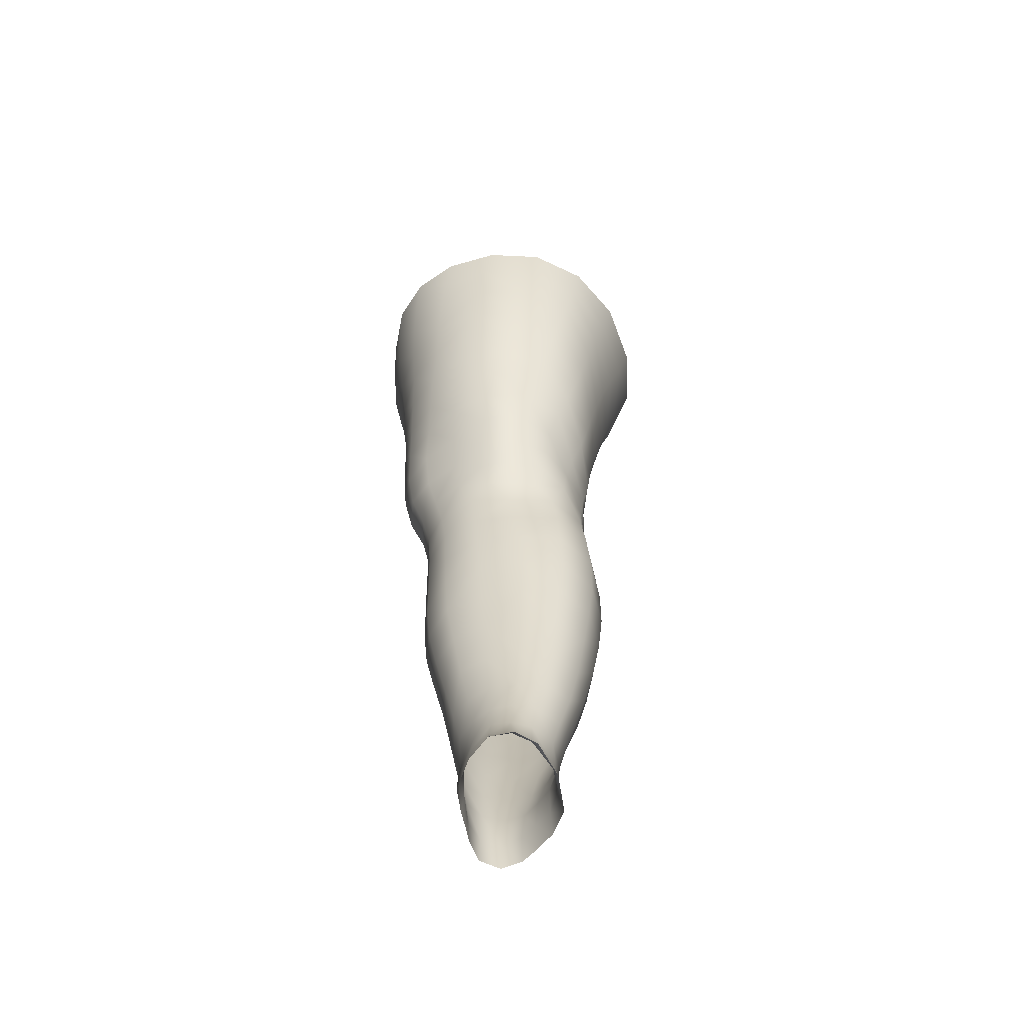
<metadata>
{"format":"obj","ext":"obj","renderer":"f3d","projection":"perspective","resolution":1024,"background":"white","views":[{"elev":-65.2,"azim":-5.6,"up":"+Y"}]}
</metadata>
<code>
o SMPLX-mesh-female.001
v 0.2112 -0.5536 -0.004251
v 0.2054 -0.5584 0.03852
v 0.1714 -0.55 -0.07113
v 0.1334 -0.549 -0.08802
v 0.1851 -0.5628 0.08074
v 0.153 -0.5676 0.112
v 0.1145 -0.5689 0.1264
v 0.08915 -0.5425 -0.09216
v 0.04259 -0.5275 -0.07627
v 0.05127 -0.5645 -0.07943
v 0.09249 -0.5708 -0.08704
v 0.19 -0.581 -0.0426
v 0.1994 -0.5502 -0.04257
v 0.1634 -0.5782 -0.06849
v 0.2027 -0.5862 -0.00613
v 0.1974 -0.5914 0.03596
v 0.1471 -0.6004 0.1079
v 0.1092 -0.6004 0.1208
v 0.01488 -0.5673 0.08904
v 0.0397 -0.569 0.1105
v 0.03639 -0.5947 0.1006
v 0.01332 -0.5901 0.07736
v 0.009839 -0.5354 -0.04681
v -0.000782 -0.5452 -0.01066
v 0.001165 -0.5702 -0.02326
v 0.01854 -0.5646 -0.05679
v 0.1353 -0.659 0.09703
v 0.09823 -0.6592 0.1054
v 0.1035 -0.6307 0.1137
v 0.1412 -0.6306 0.1029
v 0.003106 -0.6108 0.0338
v 0.01344 -0.6158 0.06431
v 0.01511 -0.6434 0.05155
v 0.007365 -0.6384 0.02117
v 0.01165 -0.6663 0.01072
v 0.01782 -0.6715 0.04158
v 0.01907 -0.6983 0.02822
v 0.01489 -0.6929 -8.3e-05
v 0.1773 -0.597 0.07759
v 0.1802 -0.6505 0.03566
v 0.1636 -0.6564 0.07149
v 0.17 -0.6277 0.07491
v 0.1881 -0.6221 0.03647
v 0.1306 -0.5759 -0.08282
v 0.000416 -0.5849 0.04723
v 0.000327 -0.5634 0.06066
v 0.01796 -0.631 -0.03864
v 0.03707 -0.6288 -0.06355
v 0.02824 -0.5981 -0.06069
v 0.00894 -0.6007 -0.03204
v 0.1598 -0.6327 -0.06146
v 0.1803 -0.6373 -0.03556
v 0.1846 -0.61 -0.03807
v 0.1614 -0.6059 -0.06391
v 0.1879 -0.6439 -0.002109
v 0.195 -0.6161 -0.002991
v 0.1686 -0.7049 0.03357
v 0.1512 -0.7099 0.06401
v 0.1574 -0.6837 0.06795
v 0.1738 -0.6781 0.03461
v 0.177 -0.6978 -0.001913
v 0.1819 -0.6711 -0.002057
v 0.1764 -0.6641 -0.03433
v 0.1726 -0.6907 -0.03295
v 0.1563 -0.685 -0.05701
v 0.1584 -0.659 -0.0596
v 0.1329 -0.6561 -0.07622
v 0.1334 -0.6816 -0.07351
v 0.1032 -0.6546 -0.08258
v 0.07205 -0.6547 -0.07927
v 0.07791 -0.6803 -0.07848
v 0.1068 -0.68 -0.07996
v 0.03136 -0.6852 -0.05125
v 0.05165 -0.6822 -0.06953
v 0.04448 -0.6565 -0.06699
v 0.02519 -0.6592 -0.04497
v 0.05672 -0.7847 -0.06946
v 0.07909 -0.7811 -0.07147
v 0.07112 -0.756 -0.07406
v 0.04833 -0.7591 -0.06807
v 0.09952 -0.7779 -0.07566
v 0.1206 -0.7767 -0.07608
v 0.1158 -0.7528 -0.07438
v 0.0942 -0.7539 -0.07397
v 0.1507 -0.7579 -0.04882
v 0.1355 -0.7538 -0.0665
v 0.1394 -0.778 -0.06723
v 0.1524 -0.7823 -0.04876
v 0.1639 -0.7874 -0.02756
v 0.1647 -0.7639 -0.02763
v 0.1621 -0.7932 -0.003378
v 0.1665 -0.7707 -0.001788
v 0.1508 -0.7761 0.0235
v 0.1461 -0.7977 0.02002
v 0.02719 -0.7979 -0.01518
v 0.02782 -0.7927 -0.03862
v 0.02089 -0.7679 -0.03098
v 0.02246 -0.7735 -0.007601
v 0.05542 -0.7799 0.03417
v 0.07695 -0.7808 0.05369
v 0.07657 -0.8036 0.04183
v 0.05767 -0.8034 0.02137
v 0.1723 -0.723 -0.001662
v 0.1639 -0.7303 0.03213
v 0.1536 -0.7101 -0.05382
v 0.1688 -0.716 -0.031
v 0.03689 -0.7098 -0.0573
v 0.05825 -0.7068 -0.07139
v 0.02036 -0.724 0.01545
v 0.01684 -0.7185 -0.01082
v 0.1148 -0.7355 0.07476
v 0.1443 -0.7347 0.05976
v 0.1367 -0.7578 0.05442
v 0.1091 -0.7593 0.06861
v 0.1691 -0.7473 -0.001486
v 0.1658 -0.7401 -0.02906
v 0.1513 -0.734 -0.05074
v 0.1338 -0.7303 -0.06729
v 0.1125 -0.7292 -0.07418
v 0.08907 -0.7296 -0.07451
v 0.06441 -0.7312 -0.07327
v 0.04224 -0.7341 -0.06315
v 0.0184 -0.7432 -0.0214
v 0.02137 -0.749 0.003301
v 0.104 -0.782 0.06092
v 0.1299 -0.7794 0.04567
v 0.1289 -0.7999 0.03843
v 0.1009 -0.8026 0.04897
v 0.1001 -0.8233 0.03861
v 0.07758 -0.8248 0.03194
v 0.1052 -0.8033 -0.07781
v 0.1251 -0.8026 -0.07662
v 0.1426 -0.8032 -0.0677
v 0.1655 -0.8107 -0.02972
v 0.1594 -0.8173 -0.003051
v 0.1435 -0.8222 0.01976
v 0.1253 -0.8216 0.03353
v 0.04362 -0.8428 -0.0443
v 0.0378 -0.8171 -0.04033
v 0.03613 -0.8207 -0.0201
v 0.04257 -0.8466 -0.02351
v 0.06744 -0.8355 -0.07524
v 0.08752 -0.8317 -0.08471
v 0.0854 -0.8059 -0.07009
v 0.06598 -0.8101 -0.0652
v 0.1098 -0.8294 -0.08851
v 0.1312 -0.8287 -0.08446
v 0.1505 -0.8287 -0.07458
v 0.1575 -0.8058 -0.05193
v 0.1645 -0.8313 -0.05635
v 0.167 -0.8368 -0.03061
v 0.158 -0.8432 0.00088
v 0.1369 -0.8781 0.01906
v 0.1333 -0.8487 0.01962
v 0.1607 -0.8718 0.001342
v 0.1108 -0.9719 0.004123
v 0.138 -0.9697 0.004865
v 0.1348 -1.003 -0.001251
v 0.1108 -1.005 -0.001395
v 0.04483 -0.8745 -0.02751
v 0.04436 -0.8712 -0.05199
v 0.06841 -0.8643 -0.08605
v 0.09045 -0.8605 -0.0962
v 0.1749 -0.8946 -0.03545
v 0.171 -0.8648 -0.0304
v 0.1698 -0.8593 -0.05888
v 0.1725 -0.8897 -0.06384
v 0.04916 -0.9669 -0.04162
v 0.04915 -0.965 -0.06399
v 0.04625 -0.9329 -0.06236
v 0.04642 -0.9352 -0.0378
v 0.06797 -0.8958 -0.09242
v 0.06871 -0.9277 -0.09622
v 0.0888 -0.9244 -0.1074
v 0.08922 -0.8919 -0.1035
v 0.1722 -0.9607 -0.04168
v 0.1753 -0.9266 -0.03913
v 0.1733 -0.9227 -0.06696
v 0.1707 -0.9577 -0.06861
v 0.1643 -0.901 -0.003975
v 0.1646 -0.9318 -0.009588
v 0.1407 -0.9377 0.01005
v 0.139 -0.9069 0.01576
v 0.1108 -0.9399 0.01041
v 0.1074 -0.9098 0.01623
v 0.06282 -1.034 -0.06325
v 0.05574 -0.9992 -0.06409
v 0.05564 -1.002 -0.04309
v 0.06324 -1.037 -0.0442
v 0.09161 -0.9584 -0.1077
v 0.07157 -0.9608 -0.09733
v 0.07644 -0.9954 -0.09414
v 0.09504 -0.9937 -0.1037
v 0.1595 -1.034 -0.04568
v 0.1667 -0.9967 -0.04399
v 0.1648 -0.9947 -0.0688
v 0.1569 -1.032 -0.06859
v 0.1324 -1.038 -0.00754
v 0.1572 -0.9993 -0.01676
v 0.1521 -1.036 -0.02229
v 0.127 -1.073 -0.01145
v 0.1079 -1.075 -0.01074
v 0.1096 -1.04 -0.006723
v 0.06989 -1.07 -0.04453
v 0.06794 -1.068 -0.06123
v 0.09692 -1.063 -0.09362
v 0.09754 -1.029 -0.09789
v 0.08049 -1.031 -0.08947
v 0.08171 -1.065 -0.08511
v 0.1347 -1.03 -0.09523
v 0.1166 -1.029 -0.1001
v 0.1151 -1.063 -0.09538
v 0.1315 -1.064 -0.09017
v 0.1478 -1.066 -0.06665
v 0.1483 -1.031 -0.08451
v 0.1414 -1.065 -0.08038
v 0.1519 -1.068 -0.04571
v 0.1458 -1.071 -0.02419
v 0.03582 -0.622 0.09093
v 0.03453 -0.6505 0.07936
v 0.03433 -0.7039 0.0539
v 0.03562 -0.6779 0.06842
v 0.0342 -0.729 0.03981
v 0.03481 -0.7543 0.02694
v 0.03486 -0.7785 0.01461
v 0.03846 -0.802 0.004193
v 0.04524 -0.8254 -0.000869
v 0.05097 -0.8508 -0.00229
v 0.05636 -0.9063 -0.008878
v 0.04573 -0.9042 -0.0331
v 0.05478 -0.8777 -0.004396
v 0.06042 -0.9693 -0.01793
v 0.05788 -0.937 -0.01344
v 0.06639 -1.004 -0.02205
v 0.07238 -1.04 -0.02624
v 0.07866 -1.073 -0.02892
v 0.1586 -0.7539 0.02917
v 0.1333 -0.7064 -0.06974
v 0.1097 -0.7049 -0.07631
v 0.08361 -0.7051 -0.07634
v 0.05511 -0.7332 0.06166
v 0.08224 -0.7349 0.07507
v 0.0784 -0.7586 0.06535
v 0.0536 -0.7575 0.04898
v 0.1028 -0.8841 0.01958
v 0.0783 -0.909 0.008093
v 0.07548 -0.8815 0.01265
v 0.1011 -0.8601 0.02271
v 0.1384 -0.8563 -0.09328
v 0.1573 -0.8565 -0.08068
v 0.1404 -0.8865 -0.1014
v 0.1149 -0.8577 -0.09823
v 0.1152 -0.8884 -0.1066
v 0.06136 -0.6837 0.08742
v 0.09274 -0.6859 0.09601
v 0.0873 -0.7111 0.08569
v 0.05797 -0.7085 0.07479
v -0.003021 -0.5561 0.02616
v 0.06932 -0.5989 0.1169
v 0.07502 -0.5692 0.1245
v 0.06603 -0.6283 0.1082
v 0.06353 -0.6568 0.09845
v 0.06197 -0.8268 0.01525
v 0.07255 -0.8532 0.0169
v 0.08129 -0.9393 0.001926
v 0.0838 -0.9714 -0.004054
v 0.08672 -1.005 -0.009379
v 0.08908 -1.041 -0.01453
v 0.09148 -1.075 -0.01748
v -0.002038 -0.578 0.01263
v 0.002666 -0.6056 0.001162
v 0.008933 -0.6343 -0.009119
v 0.06663 -0.6279 -0.07894
v 0.09966 -0.6284 -0.08393
v 0.09626 -0.6005 -0.08533
v 0.05994 -0.5982 -0.07926
v 0.1318 -0.63 -0.07779
v 0.1311 -0.6032 -0.07966
v 0.1216 -0.7114 0.0823
v 0.1144 -0.9216 -0.111
v 0.1388 -0.956 -0.1052
v 0.1399 -0.9198 -0.1054
v 0.115 -0.9568 -0.1107
v 0.1602 -0.9201 -0.08992
v 0.1596 -0.8867 -0.08683
v 0.1615 -0.9647 -0.01287
v 0.1168 -0.9928 -0.1064
v 0.1375 -0.993 -0.1009
v 0.1542 -0.9933 -0.08795
v 0.1586 -0.9559 -0.09022
v 0.01393 -0.6624 -0.01826
v 0.01838 -0.6887 -0.0273
v 0.02243 -0.7137 -0.03608
v 0.02612 -0.7383 -0.04459
v 0.03086 -0.763 -0.05236
v 0.03895 -0.788 -0.05763
v 0.04897 -0.8134 -0.05654
v 0.0523 -0.8391 -0.06239
v 0.04517 -0.9016 -0.05812
v 0.0536 -0.8987 -0.07751
v 0.05305 -0.8677 -0.0715
v 0.0547 -0.9305 -0.0811
v 0.05777 -0.963 -0.08188
v 0.06341 -0.9972 -0.08025
v 0.07275 -1.066 -0.07464
v 0.06954 -1.032 -0.07779
v 0.129 -0.6856 0.09026
v 0.07485 -1.099 -0.04279
v 0.07778 -1.126 -0.03985
v 0.07736 -1.125 -0.05559
v 0.07318 -1.098 -0.05869
v 0.09488 -1.093 -0.0899
v 0.08141 -1.095 -0.08074
v 0.1118 -1.093 -0.09214
v 0.1089 -1.12 -0.08956
v 0.1213 -1.121 -0.08373
v 0.1265 -1.094 -0.08655
v 0.1346 -1.094 -0.0765
v 0.1399 -1.123 -0.04379
v 0.1452 -1.097 -0.0444
v 0.1403 -1.095 -0.06353
v 0.1352 -1.122 -0.06186
v 0.1386 -1.1 -0.02444
v 0.1336 -1.125 -0.02437
v 0.1221 -1.103 -0.01315
v 0.08206 -1.102 -0.02726
v 0.08325 -1.127 -0.02369
v 0.09374 -1.121 -0.08692
v 0.08284 -1.123 -0.07688
v 0.0751 -1.097 -0.07005
v 0.07931 -1.124 -0.06642
v 0.07991 -1.152 -0.05186
v 0.07479 -1.151 -0.03674
v 0.09311 -1.148 -0.08624
v 0.08496 -1.15 -0.07428
v 0.1191 -1.147 -0.08257
v 0.1072 -1.147 -0.09008
v 0.1354 -1.148 -0.06159
v 0.1287 -1.121 -0.07327
v 0.127 -1.148 -0.07186
v 0.1382 -1.148 -0.04433
v 0.1318 -1.149 -0.0226
v 0.08083 -1.151 -0.01888
v 0.08222 -1.151 -0.06337
v 0.09281 -1.103 -0.01616
v 0.09299 -1.127 -0.01305
v 0.106 -1.104 -0.01168
v 0.1187 -1.127 -0.01283
v 0.1051 -1.127 -0.01008
v 0.09096 -1.15 -0.00632
v 0.1182 -1.15 -0.00905
v 0.1051 -1.149 -0.004435
v 0.1367 -1.168 -0.06413
v 0.1421 -1.168 -0.04634
v 0.1287 -1.167 -0.07601
v 0.1068 -1.168 -0.09316
v 0.1202 -1.167 -0.08665
v 0.08995 -1.167 0.002326
v 0.07954 -1.169 -0.01343
v 0.1057 -1.165 0.006552
v 0.121 -1.166 -2e-06
v 0.07412 -1.172 -0.03399
v 0.07819 -1.172 -0.05071
v 0.08211 -1.171 -0.06206
v 0.09255 -1.169 -0.08729
v 0.08539 -1.171 -0.07308
v 0.1352 -1.17 -0.01919
v 0.1008 -0.8406 0.02808
v 0.08445 -0.8393 0.02543
v 0.1192 -0.8375 0.02743
f 8 10 9
f 17 7 18
f 27 29 28
f 31 33 32
f 35 37 36
f 6 39 5
f 40 42 41
f 51 53 52
f 22 46 45
f 55 43 40
f 62 64 63
f 73 75 74
f 69 71 70
f 77 79 78
f 95 97 96
f 85 87 86
f 89 92 91
f 64 105 65
f 116 85 117
f 82 131 81
f 134 150 149
f 119 84 120
f 180 182 181
f 194 196 195
f 218 198 201
f 142 144 143
f 210 212 211
f 37 223 221
f 183 184 182
f 189 205 204
f 111 113 112
f 168 170 169
f 133 147 132
f 124 225 224
f 156 158 157
f 220 32 33
f 214 215 197
f 221 36 37
f 109 38 110
f 91 134 89
f 225 95 226
f 13 15 12
f 80 121 79
f 99 101 100
f 143 162 142
f 229 160 230
f 189 234 188
f 145 78 144
f 190 192 191
f 226 140 227
f 165 180 164
f 232 171 168
f 241 243 242
f 251 252 249
f 93 113 126
f 105 118 238
f 254 256 255
f 124 110 123
f 9 26 23
f 221 241 257
f 102 227 263
f 264 231 247
f 24 270 258
f 273 275 274
f 274 278 277
f 70 74 75
f 111 256 242
f 244 100 243
f 61 106 64
f 107 74 108
f 72 240 71
f 79 120 84
f 185 265 184
f 211 288 210
f 268 202 203
f 195 200 194
f 104 115 103
f 292 110 38
f 294 107 122
f 294 97 123
f 297 96 296
f 191 304 303
f 57 59 58
f 280 175 253
f 81 144 78
f 88 90 89
f 203 267 268
f 197 217 214
f 235 204 236
f 94 135 91
f 281 289 288
f 116 103 115
f 239 68 238
f 50 272 271
f 299 301 300
f 206 211 212
f 145 298 297
f 66 68 67
f 1 16 15
f 149 89 134
f 286 177 181
f 80 296 295
f 76 292 291
f 240 121 108
f 251 284 282
f 106 117 105
f 227 141 228
f 30 18 29
f 54 12 53
f 31 270 271
f 276 11 275
f 222 262 220
f 53 15 56
f 56 16 43
f 275 44 278
f 55 63 52
f 104 58 112
f 274 70 273
f 259 219 261
f 219 22 32
f 182 286 181
f 282 253 251
f 179 284 178
f 164 181 177
f 173 303 302
f 161 230 160
f 162 175 172
f 166 151 165
f 183 155 153
f 185 153 245
f 248 247 245
f 252 147 249
f 262 255 28
f 193 283 287
f 34 36 33
f 161 298 301
f 232 188 234
f 23 25 24
f 308 310 309
f 312 209 206
f 314 316 315
f 329 330 313
f 323 319 320
f 323 201 325
f 332 309 310
f 336 315 316
f 310 344 332
f 176 199 195
f 281 280 282
f 197 289 196
f 146 163 143
f 235 267 234
f 165 152 155
f 267 156 266
f 341 322 319
f 193 208 192
f 43 39 42
f 247 229 246
f 327 345 326
f 202 345 347
f 347 348 325
f 311 204 205
f 214 320 321
f 308 236 204
f 218 320 217
f 314 206 212
f 346 343 350
f 213 318 317
f 353 340 338
f 352 358 360
f 184 157 182
f 184 266 156
f 324 325 348
f 83 118 86
f 138 140 139
f 87 132 82
f 115 90 116
f 132 146 131
f 206 208 207
f 135 151 134
f 172 174 173
f 186 188 187
f 138 160 141
f 153 152 154
f 176 178 177
f 224 99 244
f 266 234 267
f 233 230 171
f 102 225 226
f 92 237 93
f 362 343 333
f 363 333 332
f 356 334 337
f 342 354 341
f 351 367 342
f 129 369 368
f 102 130 101
f 313 328 329
f 260 18 7
f 28 261 262
f 248 370 368
f 369 248 368
f 279 255 256
f 351 349 352
f 307 28 255
f 257 242 256
f 265 232 266
f 273 75 48
f 174 191 173
f 27 59 41
f 32 45 31
f 112 237 104
f 17 42 39
f 126 94 93
f 114 126 113
f 30 41 42
f 137 128 129
f 60 41 59
f 88 133 87
f 285 178 284
f 45 258 270
f 138 297 298
f 208 305 306
f 215 213 210
f 162 300 301
f 119 238 118
f 263 369 130
f 172 302 300
f 34 271 272
f 290 196 289
f 170 300 302
f 280 190 174
f 54 277 278
f 187 303 304
f 29 259 261
f 96 295 296
f 35 272 291
f 340 316 339
f 339 317 318
f 123 293 294
f 370 136 137
f 72 67 68
f 305 313 330
f 207 287 211
f 16 5 39
f 331 311 330
f 331 335 344
f 215 288 289
f 14 278 44
f 160 228 141
f 355 336 340
f 259 20 21
f 47 49 48
f 125 127 126
f 248 153 154
f 142 301 298
f 290 282 284
f 123 98 124
f 245 246 185
f 25 271 270
f 242 114 111
f 131 143 144
f 81 83 82
f 129 101 130
f 128 100 101
f 93 91 92
f 198 199 158
f 194 218 217
f 122 295 294
f 65 238 68
f 261 220 262
f 136 152 135
f 201 203 202
f 244 223 224
f 268 236 269
f 58 307 279
f 57 103 61
f 186 305 205
f 61 60 57
f 11 4 44
f 164 166 165
f 150 250 148
f 250 167 285
f 179 195 196
f 246 233 265
f 287 281 288
f 159 198 158
f 192 306 304
f 48 76 47
f 50 26 49
f 109 224 223
f 51 67 277
f 52 66 51
f 349 350 352
f 361 352 360
f 171 299 170
f 188 169 187
f 319 321 320
f 312 315 328
f 334 329 328
f 324 341 319
f 40 62 55
f 47 291 272
f 348 342 324
f 167 177 178
f 317 212 213
f 337 357 356
f 205 330 311
f 338 339 322
f 326 269 236
f 350 359 358
f 49 10 276
f 326 309 327
f 333 327 309
f 337 328 315
f 220 36 222
f 325 202 347
f 322 318 321
f 347 346 349
f 129 370 137
f 52 56 55
f 253 163 252
f 344 366 364
f 186 304 306
f 38 291 292
f 285 249 250
f 169 302 303
f 199 157 158
f 82 86 87
f 338 354 353
f 48 276 273
f 297 77 145
f 73 293 292
f 125 243 100
f 14 4 3
f 222 257 254
f 263 228 264
f 149 148 133
f 69 277 67
f 86 117 85
f 112 279 111
f 216 321 318
f 148 249 147
f 332 364 363
f 365 335 334
f 71 108 74
f 95 139 140
f 120 239 119
f 84 78 79
f 136 127 137
f 65 63 64
f 108 122 107
f 12 3 13
f 19 21 20
f 8 11 10
f 17 6 7
f 27 30 29
f 31 34 33
f 35 38 37
f 6 17 39
f 40 43 42
f 51 54 53
f 22 19 46
f 55 56 43
f 62 61 64
f 73 76 75
f 69 72 71
f 77 80 79
f 95 98 97
f 85 88 87
f 89 90 92
f 64 106 105
f 116 90 85
f 82 132 131
f 134 151 150
f 119 83 84
f 180 183 182
f 194 197 196
f 218 200 198
f 142 145 144
f 210 213 212
f 37 109 223
f 183 185 184
f 189 186 205
f 111 114 113
f 168 171 170
f 133 148 147
f 124 98 225
f 156 159 158
f 220 219 32
f 214 216 215
f 221 222 36
f 109 37 38
f 91 135 134
f 225 98 95
f 13 1 15
f 80 122 121
f 99 102 101
f 143 163 162
f 229 231 160
f 189 235 234
f 145 77 78
f 190 193 192
f 226 95 140
f 165 155 180
f 232 233 171
f 241 244 243
f 251 253 252
f 93 237 113
f 105 117 118
f 254 257 256
f 124 109 110
f 9 10 26
f 221 223 241
f 102 226 227
f 264 228 231
f 24 25 270
f 273 276 275
f 274 275 278
f 70 71 74
f 111 279 256
f 244 99 100
f 61 103 106
f 107 73 74
f 72 239 240
f 79 121 120
f 185 246 265
f 211 287 288
f 268 269 202
f 195 199 200
f 104 237 115
f 292 293 110
f 294 293 107
f 294 295 97
f 297 139 96
f 191 192 304
f 57 60 59
f 280 174 175
f 81 131 144
f 88 85 90
f 203 159 267
f 197 194 217
f 235 189 204
f 94 136 135
f 281 290 289
f 116 106 103
f 239 72 68
f 50 47 272
f 299 161 301
f 206 207 211
f 145 142 298
f 66 65 68
f 1 2 16
f 149 88 89
f 286 176 177
f 80 77 296
f 76 73 292
f 240 120 121
f 251 285 284
f 106 116 117
f 227 140 141
f 30 17 18
f 54 14 12
f 31 45 270
f 276 10 11
f 222 254 262
f 53 12 15
f 56 15 16
f 275 11 44
f 55 62 63
f 104 57 58
f 274 69 70
f 259 21 219
f 219 21 22
f 182 157 286
f 282 280 253
f 179 290 284
f 164 180 181
f 173 191 303
f 161 299 230
f 162 163 175
f 166 150 151
f 183 180 155
f 185 183 153
f 248 264 247
f 252 146 147
f 262 254 255
f 193 190 283
f 34 35 36
f 161 138 298
f 232 168 188
f 23 26 25
f 308 311 310
f 312 313 209
f 314 317 316
f 329 331 330
f 323 324 319
f 323 218 201
f 332 333 309
f 336 337 315
f 310 331 344
f 176 286 199
f 281 283 280
f 197 215 289
f 146 252 163
f 235 268 267
f 165 151 152
f 267 159 156
f 341 338 322
f 193 207 208
f 43 16 39
f 247 231 229
f 327 346 345
f 202 269 345
f 347 349 348
f 311 308 204
f 214 217 320
f 308 326 236
f 218 323 320
f 314 312 206
f 346 327 343
f 213 216 318
f 353 355 340
f 352 350 358
f 184 156 157
f 184 265 266
f 324 323 325
f 83 119 118
f 138 141 140
f 87 133 132
f 115 92 90
f 132 147 146
f 206 209 208
f 135 152 151
f 172 175 174
f 186 189 188
f 138 161 160
f 153 155 152
f 176 179 178
f 224 225 99
f 266 232 234
f 233 229 230
f 102 99 225
f 92 115 237
f 362 359 343
f 363 362 333
f 356 365 334
f 342 367 354
f 351 361 367
f 129 130 369
f 102 263 130
f 313 312 328
f 260 259 18
f 28 29 261
f 248 154 370
f 369 264 248
f 279 307 255
f 351 348 349
f 307 27 28
f 257 241 242
f 265 233 232
f 273 70 75
f 174 190 191
f 27 307 59
f 32 22 45
f 112 113 237
f 17 30 42
f 126 127 94
f 114 125 126
f 30 27 41
f 137 127 128
f 60 40 41
f 88 149 133
f 285 167 178
f 45 46 258
f 138 139 297
f 208 209 305
f 215 216 213
f 162 172 300
f 119 239 238
f 263 264 369
f 172 173 302
f 34 31 271
f 290 179 196
f 170 299 300
f 280 283 190
f 54 51 277
f 187 169 303
f 29 18 259
f 96 97 295
f 35 34 272
f 340 336 316
f 339 316 317
f 123 110 293
f 370 154 136
f 72 69 67
f 305 209 313
f 207 193 287
f 16 2 5
f 331 310 311
f 331 329 335
f 215 210 288
f 14 54 278
f 160 231 228
f 355 357 336
f 259 260 20
f 47 50 49
f 125 128 127
f 248 245 153
f 142 162 301
f 290 281 282
f 123 97 98
f 245 247 246
f 25 50 271
f 242 243 114
f 131 146 143
f 81 84 83
f 129 128 101
f 128 125 100
f 93 94 91
f 198 200 199
f 194 200 218
f 122 80 295
f 65 105 238
f 261 219 220
f 136 154 152
f 201 198 203
f 244 241 223
f 268 235 236
f 58 59 307
f 57 104 103
f 186 306 305
f 61 62 60
f 11 8 4
f 164 167 166
f 150 166 250
f 250 166 167
f 179 176 195
f 246 229 233
f 287 283 281
f 159 203 198
f 192 208 306
f 48 75 76
f 50 25 26
f 109 124 224
f 51 66 67
f 52 63 66
f 349 346 350
f 361 351 352
f 171 230 299
f 188 168 169
f 319 322 321
f 312 314 315
f 334 335 329
f 324 342 341
f 40 60 62
f 47 76 291
f 348 351 342
f 167 164 177
f 317 314 212
f 337 336 357
f 205 305 330
f 338 340 339
f 326 345 269
f 350 343 359
f 49 26 10
f 326 308 309
f 333 343 327
f 337 334 328
f 220 33 36
f 325 201 202
f 322 339 318
f 347 345 346
f 129 368 370
f 52 53 56
f 253 175 163
f 344 335 366
f 186 187 304
f 38 35 291
f 285 251 249
f 169 170 302
f 199 286 157
f 82 83 86
f 338 341 354
f 48 49 276
f 297 296 77
f 73 107 293
f 125 114 243
f 14 44 4
f 222 221 257
f 263 227 228
f 149 150 148
f 69 274 277
f 86 118 117
f 112 58 279
f 216 214 321
f 148 250 249
f 332 344 364
f 365 366 335
f 71 240 108
f 95 96 139
f 120 240 239
f 84 81 78
f 136 94 127
f 65 66 63
f 108 121 122
f 12 14 3
f 19 22 21

</code>
